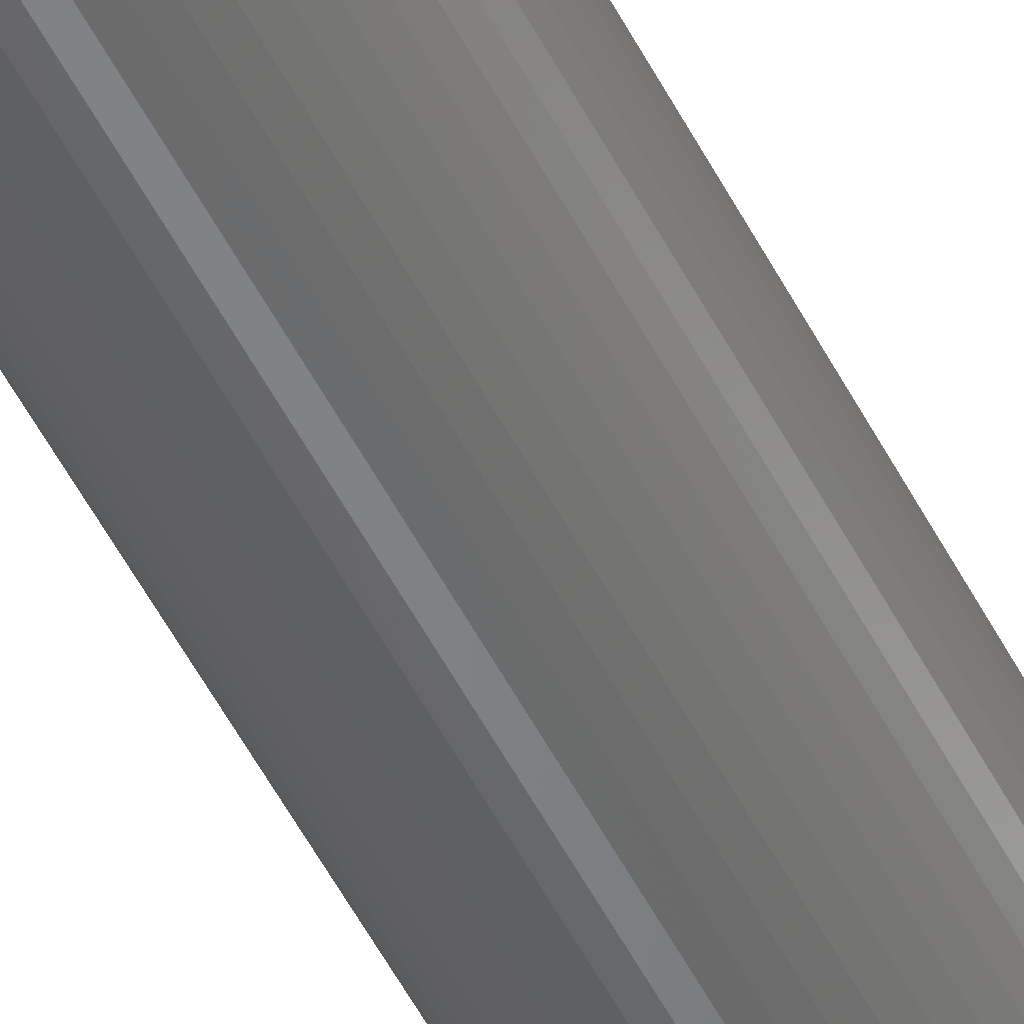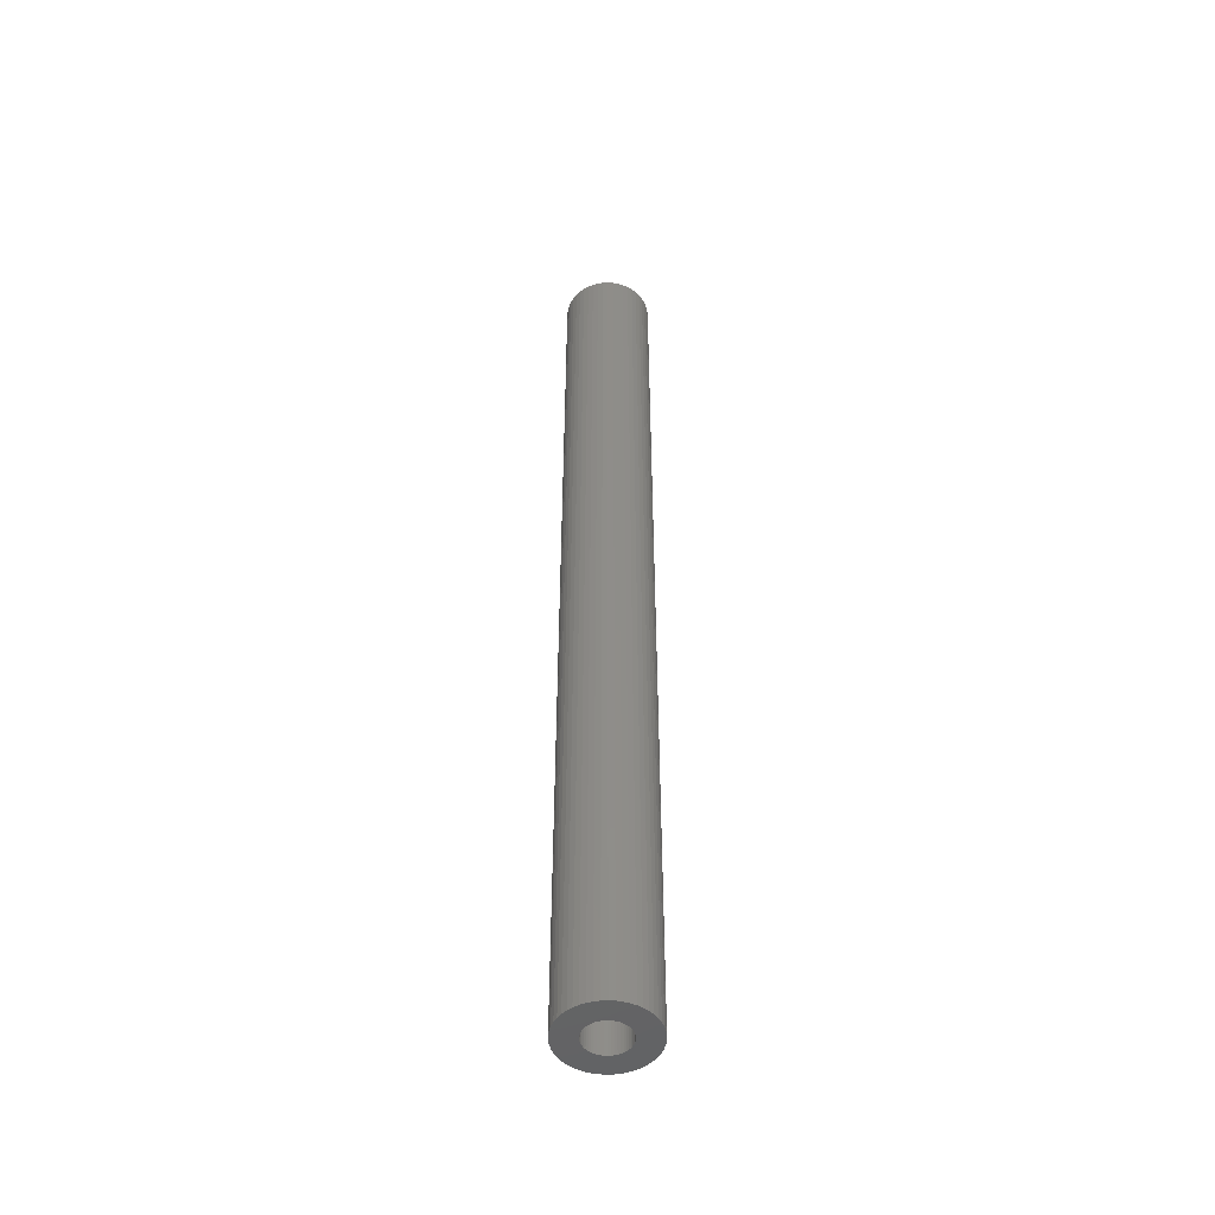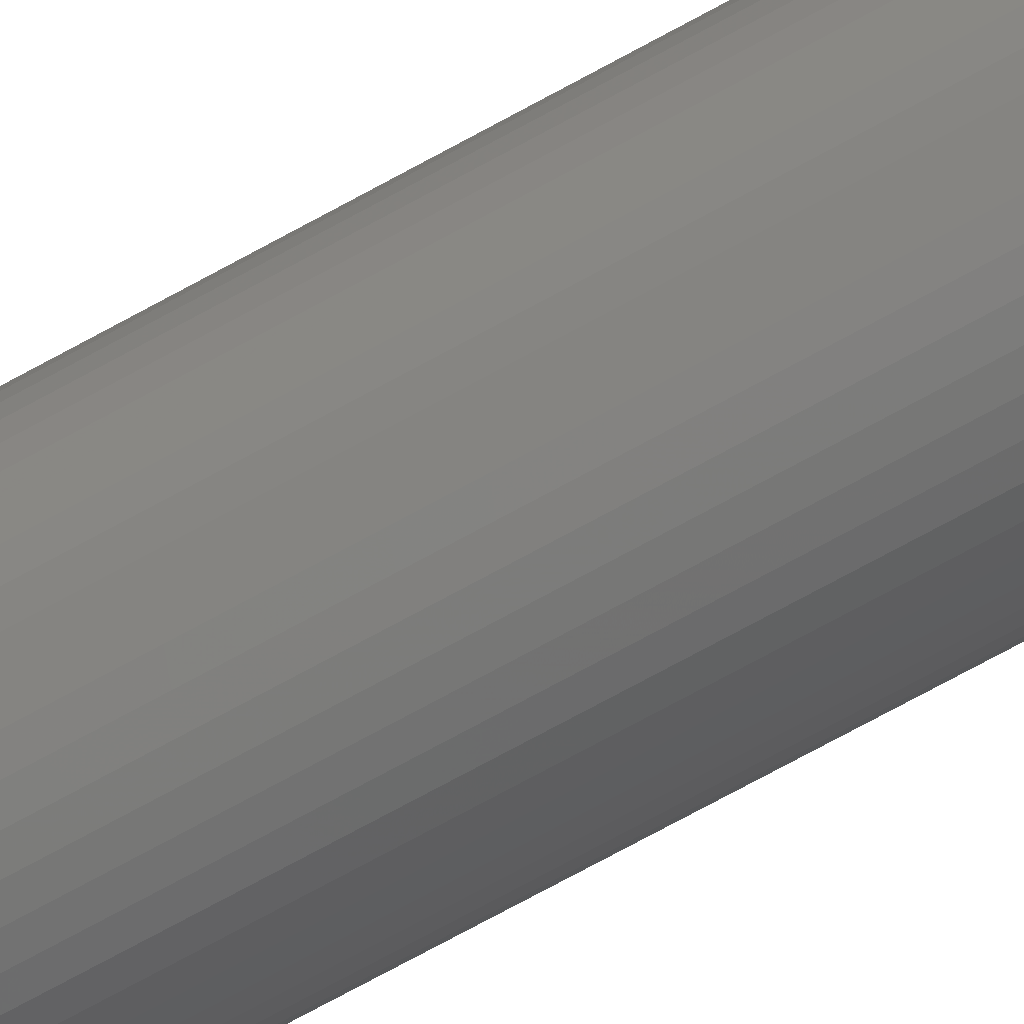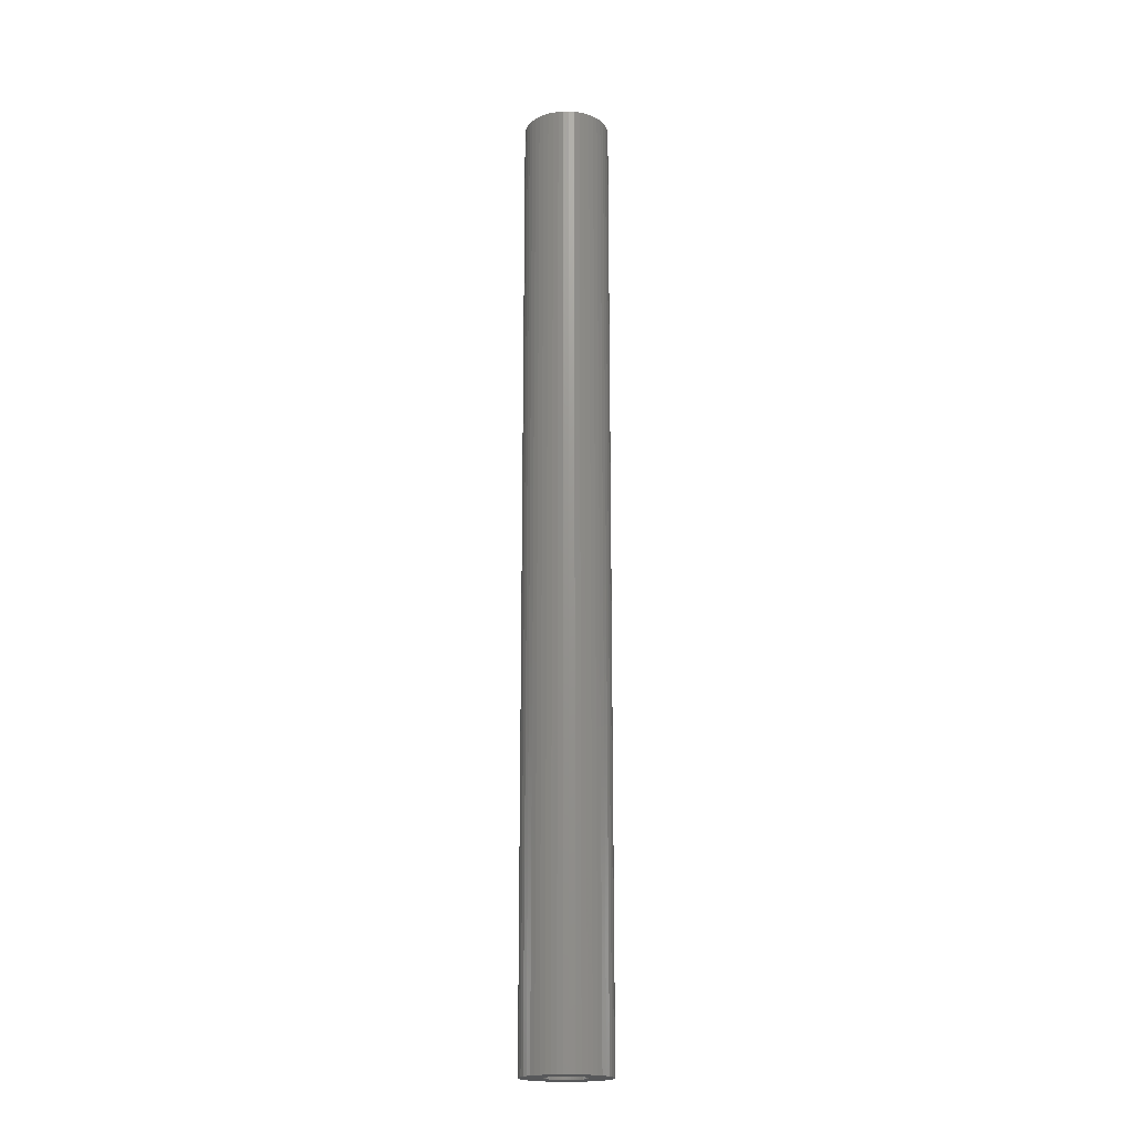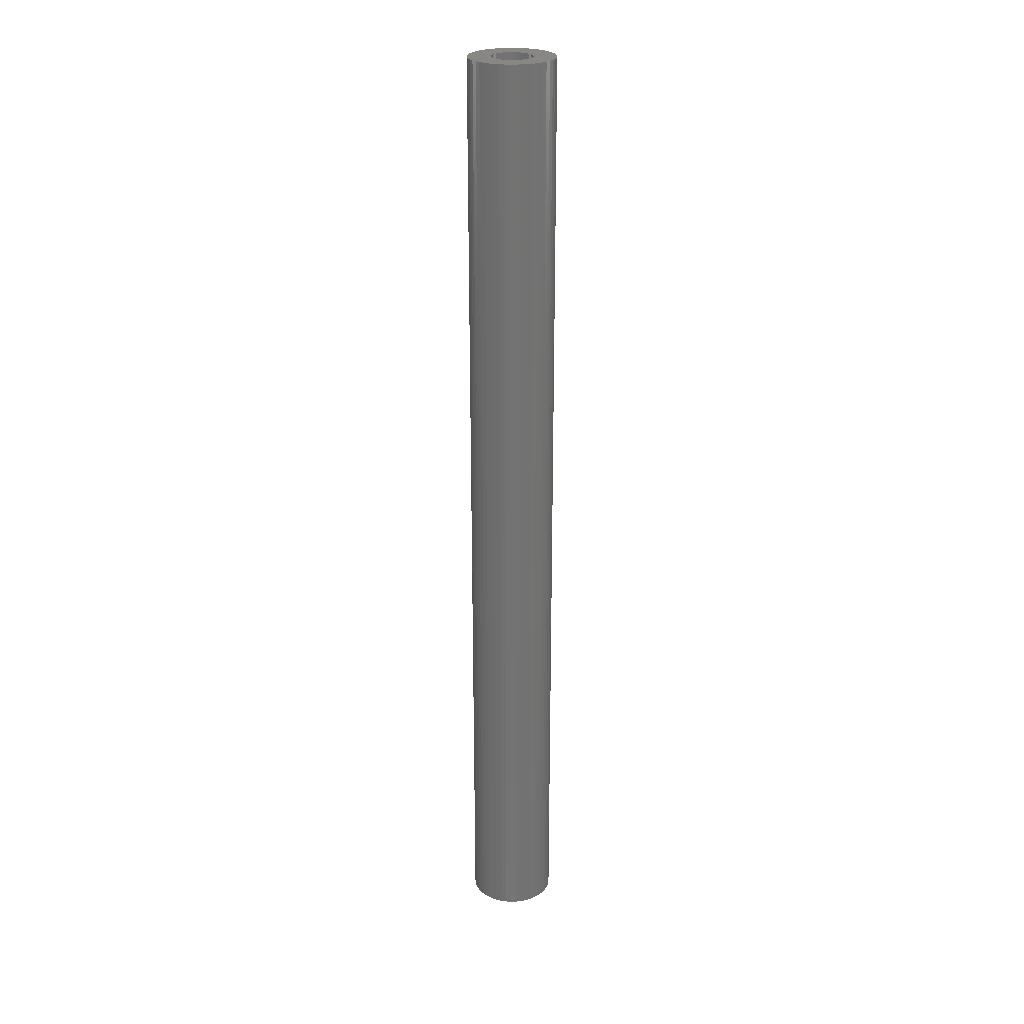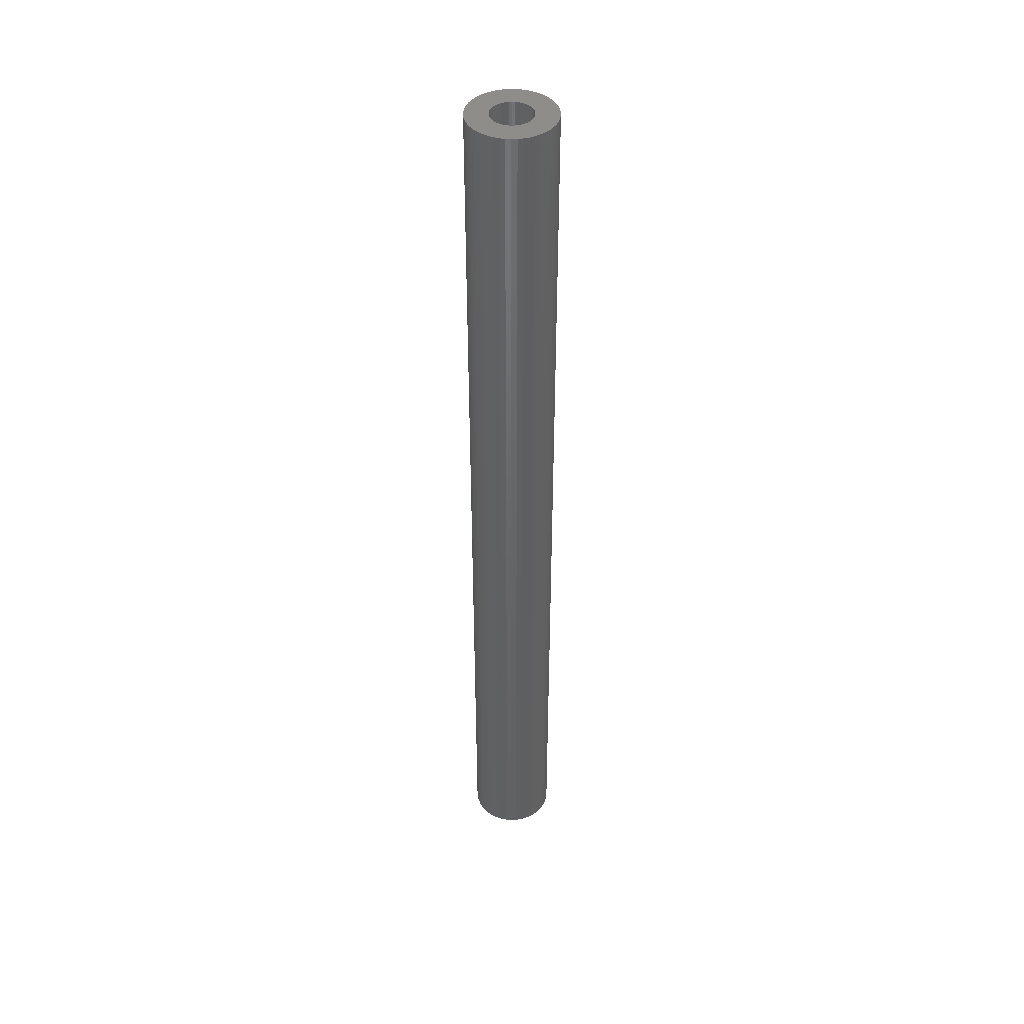
<metadata>
{"format":"stl","ext":"stl","renderer":"f3d","projection":"perspective","resolution":1024,"background":"white","views":[{"elev":-52.5,"azim":-153.4,"up":"+Y"},{"elev":-49.3,"azim":161.4,"up":"+Z"},{"elev":-69.6,"azim":119.2,"up":"+Y"},{"elev":-19.1,"azim":65.2,"up":"+Z"},{"elev":24.9,"azim":27.0,"up":"+Z"},{"elev":42.8,"azim":134.0,"up":"+Z"}]}
</metadata>
<code>
# stl→obj: 200 verts, 400 faces
v 3.25 0 36
v 3.224 0.4073 -36
v 3.224 0.4073 36
v 3.25 0 -36
v -3.25 0 -36
v -3.224 0.4073 36
v -3.224 0.4073 -36
v -3.25 0 36
v 0.2041 3.244 -36
v -0.2041 3.244 36
v 0.2041 3.244 36
v -0.2041 3.244 -36
v -0.2041 -3.244 -36
v 0.2041 -3.244 36
v -0.2041 -3.244 36
v 0.2041 -3.244 -36
v 2.369 -2.225 36
v 2.629 -1.91 -36
v 2.629 -1.91 36
v 2.369 -2.225 -36
v 2.369 2.225 -36
v 2.072 2.504 36
v 2.369 2.225 36
v 2.072 2.504 -36
v -2.072 2.504 -36
v -2.369 2.225 36
v -2.072 2.504 36
v -2.369 2.225 -36
v -1.004 3.091 -36
v -1.384 2.941 36
v -1.004 3.091 36
v -1.384 2.941 -36
v 3.022 1.196 36
v 2.848 1.566 -36
v 2.848 1.566 36
v 3.022 1.196 -36
v 2.629 1.91 -36
v 2.629 1.91 36
v 1.384 2.941 -36
v 1.004 3.091 36
v 1.384 2.941 36
v 1.004 3.091 -36
v 0.609 3.192 36
v 0.609 3.192 -36
v 1.741 2.744 36
v 1.741 2.744 -36
v -3.022 1.196 -36
v -2.848 1.566 36
v -2.848 1.566 -36
v -3.022 1.196 36
v -2.629 1.91 -36
v -2.629 1.91 36
v -3.148 0.8082 -36
v -3.148 0.8082 36
v -1.741 2.744 36
v -1.741 2.744 -36
v -0.609 3.192 36
v -0.609 3.192 -36
v 0.609 -3.192 36
v 0.609 -3.192 -36
v 1.384 -2.941 -36
v 1.741 -2.744 36
v 1.384 -2.941 36
v 1.741 -2.744 -36
v 3.148 0.8082 36
v 3.148 0.8082 -36
v 1.55 0 36
v 1.538 0.1943 36
v 3.224 -0.4073 36
v 1.501 0.3855 36
v 1.538 -0.1943 36
v 1.441 0.5706 36
v 3.148 -0.8082 36
v 1.358 0.7467 36
v 1.501 -0.3855 36
v 1.254 0.9111 36
v 3.022 -1.196 36
v 1.13 1.061 36
v 1.441 -0.5706 36
v 0.988 1.194 36
v 2.848 -1.566 36
v 1.358 -0.7467 36
v 0.8305 1.309 36
v 0.66 1.402 36
v 0.479 1.474 36
v 0.2904 1.523 36
v 0.09732 1.547 36
v -0.09732 1.547 36
v -0.2904 1.523 36
v -0.479 1.474 36
v -0.66 1.402 36
v -0.8305 1.309 36
v -0.988 1.194 36
v -1.13 1.061 36
v -1.254 0.9111 36
v -1.358 0.7467 36
v 1.254 -0.9111 36
v 1.13 -1.061 36
v 2.072 -2.504 36
v 0.988 -1.194 36
v 0.8305 -1.309 36
v 0.66 -1.402 36
v 1.004 -3.091 36
v 0.479 -1.474 36
v 0.2904 -1.523 36
v 0.09732 -1.547 36
v -0.09732 -1.547 36
v -0.2904 -1.523 36
v -0.609 -3.192 36
v -0.479 -1.474 36
v -1.004 -3.091 36
v -0.66 -1.402 36
v -1.384 -2.941 36
v -0.8305 -1.309 36
v -1.741 -2.744 36
v -0.988 -1.194 36
v -2.072 -2.504 36
v -1.13 -1.061 36
v -2.369 -2.225 36
v -1.254 -0.9111 36
v -2.629 -1.91 36
v -1.358 -0.7467 36
v -2.848 -1.566 36
v -1.441 -0.5706 36
v -3.022 -1.196 36
v -1.501 -0.3855 36
v -3.148 -0.8082 36
v -1.538 -0.1943 36
v -3.224 -0.4073 36
v -1.55 0 36
v -1.441 0.5706 36
v -1.501 0.3855 36
v -1.538 0.1943 36
v 3.224 -0.4073 -36
v 3.148 -0.8082 -36
v 3.022 -1.196 -36
v -2.848 -1.566 -36
v -3.022 -1.196 -36
v 1.55 0 -36
v 1.538 -0.1943 -36
v 1.501 -0.3855 -36
v 1.538 0.1943 -36
v 1.441 -0.5706 -36
v 2.848 -1.566 -36
v 1.358 -0.7467 -36
v 1.501 0.3855 -36
v 1.254 -0.9111 -36
v 1.13 -1.061 -36
v 2.072 -2.504 -36
v 1.441 0.5706 -36
v 0.988 -1.194 -36
v 1.358 0.7467 -36
v 0.8305 -1.309 -36
v 0.66 -1.402 -36
v 1.004 -3.091 -36
v 0.479 -1.474 -36
v 0.2904 -1.523 -36
v 0.09732 -1.547 -36
v -0.09732 -1.547 -36
v -0.2904 -1.523 -36
v -0.609 -3.192 -36
v -0.479 -1.474 -36
v -1.004 -3.091 -36
v -0.66 -1.402 -36
v -1.384 -2.941 -36
v -0.8305 -1.309 -36
v -1.741 -2.744 -36
v -0.988 -1.194 -36
v -2.072 -2.504 -36
v -1.13 -1.061 -36
v -2.369 -2.225 -36
v -1.254 -0.9111 -36
v -2.629 -1.91 -36
v -1.358 -0.7467 -36
v 1.254 0.9111 -36
v 1.13 1.061 -36
v 0.988 1.194 -36
v 0.8305 1.309 -36
v 0.66 1.402 -36
v 0.479 1.474 -36
v 0.2904 1.523 -36
v 0.09732 1.547 -36
v -0.09732 1.547 -36
v -0.2904 1.523 -36
v -0.479 1.474 -36
v -0.66 1.402 -36
v -0.8305 1.309 -36
v -0.988 1.194 -36
v -1.13 1.061 -36
v -1.254 0.9111 -36
v -1.358 0.7467 -36
v -1.441 0.5706 -36
v -1.501 0.3855 -36
v -1.538 0.1943 -36
v -1.55 0 -36
v -1.441 -0.5706 -36
v -1.501 -0.3855 -36
v -3.148 -0.8082 -36
v -1.538 -0.1943 -36
v -3.224 -0.4073 -36
f 1 2 3
f 2 1 4
f 5 6 7
f 6 5 8
f 9 10 11
f 10 9 12
f 13 14 15
f 14 13 16
f 17 18 19
f 18 17 20
f 21 22 23
f 22 21 24
f 25 26 27
f 26 25 28
f 29 30 31
f 30 29 32
f 33 34 35
f 34 33 36
f 35 37 38
f 37 35 34
f 39 40 41
f 40 39 42
f 42 43 40
f 43 42 44
f 24 45 22
f 45 24 46
f 47 48 49
f 48 47 50
f 51 26 28
f 26 51 52
f 53 50 47
f 50 53 54
f 32 55 30
f 55 32 56
f 12 57 10
f 57 12 58
f 16 59 14
f 59 16 60
f 61 62 63
f 62 61 64
f 65 36 33
f 36 65 66
f 3 66 65
f 66 3 2
f 38 21 23
f 21 38 37
f 44 11 43
f 11 44 9
f 46 41 45
f 41 46 39
f 49 52 51
f 52 49 48
f 7 54 53
f 54 7 6
f 67 1 3
f 68 3 65
f 1 67 69
f 70 65 33
f 71 69 67
f 72 33 35
f 69 71 73
f 74 35 38
f 75 73 71
f 76 38 23
f 73 75 77
f 78 23 22
f 79 77 75
f 80 22 45
f 77 79 81
f 82 81 79
f 3 68 67
f 65 70 68
f 33 72 70
f 83 45 41
f 35 74 72
f 38 76 74
f 23 78 76
f 84 41 40
f 22 80 78
f 45 83 80
f 41 84 83
f 85 40 43
f 40 85 84
f 43 86 85
f 11 86 43
f 11 87 86
f 11 88 87
f 10 88 11
f 10 89 88
f 57 89 10
f 89 57 90
f 31 90 57
f 90 31 91
f 30 91 31
f 91 30 92
f 55 92 30
f 92 55 93
f 27 93 55
f 93 27 94
f 26 94 27
f 94 26 95
f 52 95 26
f 95 52 96
f 48 96 52
f 81 82 19
f 97 19 82
f 19 97 17
f 98 17 97
f 17 98 99
f 100 99 98
f 99 100 62
f 101 62 100
f 62 101 63
f 102 63 101
f 63 102 103
f 104 103 102
f 103 104 59
f 105 59 104
f 105 14 59
f 106 14 105
f 107 14 106
f 107 15 14
f 108 15 107
f 109 108 110
f 108 109 15
f 111 110 112
f 113 112 114
f 115 114 116
f 110 111 109
f 117 116 118
f 119 118 120
f 121 120 122
f 112 113 111
f 123 122 124
f 125 124 126
f 127 126 128
f 129 128 130
f 96 48 131
f 114 115 113
f 50 131 48
f 116 117 115
f 131 50 132
f 118 119 117
f 54 132 50
f 120 121 119
f 132 54 133
f 122 123 121
f 6 133 54
f 124 125 123
f 133 6 130
f 126 127 125
f 8 130 6
f 128 129 127
f 130 8 129
f 56 27 55
f 27 56 25
f 58 31 57
f 31 58 29
f 69 4 1
f 4 69 134
f 77 135 73
f 135 77 136
f 73 134 69
f 134 73 135
f 137 125 138
f 125 137 123
f 139 4 134
f 140 134 135
f 4 139 2
f 141 135 136
f 142 2 139
f 143 136 144
f 2 142 66
f 145 144 18
f 146 66 142
f 147 18 20
f 66 146 36
f 148 20 149
f 150 36 146
f 151 149 64
f 36 150 34
f 152 34 150
f 134 140 139
f 135 141 140
f 136 143 141
f 153 64 61
f 144 145 143
f 18 147 145
f 20 148 147
f 154 61 155
f 149 151 148
f 64 153 151
f 61 154 153
f 156 155 60
f 155 156 154
f 60 157 156
f 16 157 60
f 16 158 157
f 16 159 158
f 13 159 16
f 13 160 159
f 161 160 13
f 160 161 162
f 163 162 161
f 162 163 164
f 165 164 163
f 164 165 166
f 167 166 165
f 166 167 168
f 169 168 167
f 168 169 170
f 171 170 169
f 170 171 172
f 173 172 171
f 172 173 174
f 137 174 173
f 34 152 37
f 175 37 152
f 37 175 21
f 176 21 175
f 21 176 24
f 177 24 176
f 24 177 46
f 178 46 177
f 46 178 39
f 179 39 178
f 39 179 42
f 180 42 179
f 42 180 44
f 181 44 180
f 181 9 44
f 182 9 181
f 183 9 182
f 183 12 9
f 184 12 183
f 58 184 185
f 184 58 12
f 29 185 186
f 32 186 187
f 56 187 188
f 185 29 58
f 25 188 189
f 28 189 190
f 51 190 191
f 186 32 29
f 49 191 192
f 47 192 193
f 53 193 194
f 7 194 195
f 174 137 196
f 187 56 32
f 138 196 137
f 188 25 56
f 196 138 197
f 189 28 25
f 198 197 138
f 190 51 28
f 197 198 199
f 191 49 51
f 200 199 198
f 192 47 49
f 199 200 195
f 193 53 47
f 5 195 200
f 194 7 53
f 195 5 7
f 64 99 62
f 99 64 149
f 138 127 198
f 127 138 125
f 149 17 99
f 17 149 20
f 60 103 59
f 103 60 155
f 81 136 77
f 136 81 144
f 19 144 81
f 144 19 18
f 161 15 109
f 15 161 13
f 163 109 111
f 109 163 161
f 171 121 173
f 121 171 119
f 171 117 119
f 117 171 169
f 198 129 200
f 129 198 127
f 200 8 5
f 8 200 129
f 169 115 117
f 115 169 167
f 173 123 137
f 123 173 121
f 155 63 103
f 63 155 61
f 165 111 113
f 111 165 163
f 167 113 115
f 113 167 165
f 139 68 142
f 68 139 67
f 130 194 133
f 194 130 195
f 183 87 88
f 87 183 182
f 158 107 106
f 107 158 159
f 177 78 80
f 78 177 176
f 189 93 94
f 93 189 188
f 186 90 91
f 90 186 185
f 150 74 152
f 74 150 72
f 152 76 175
f 76 152 74
f 180 84 85
f 84 180 179
f 181 85 86
f 85 181 180
f 178 80 83
f 80 178 177
f 131 191 96
f 191 131 192
f 95 189 94
f 189 95 190
f 132 192 131
f 192 132 193
f 187 91 92
f 91 187 186
f 185 89 90
f 89 185 184
f 154 104 102
f 104 154 156
f 146 72 150
f 72 146 70
f 142 70 146
f 70 142 68
f 175 78 176
f 78 175 76
f 182 86 87
f 86 182 181
f 179 83 84
f 83 179 178
f 96 190 95
f 190 96 191
f 133 193 132
f 193 133 194
f 188 92 93
f 92 188 187
f 184 88 89
f 88 184 183
f 143 75 141
f 75 143 79
f 141 71 140
f 71 141 75
f 168 118 116
f 118 168 170
f 122 196 124
f 196 122 174
f 118 172 120
f 172 118 170
f 157 106 105
f 106 157 158
f 151 101 100
f 101 151 153
f 140 67 139
f 67 140 71
f 160 110 108
f 110 160 162
f 124 197 126
f 197 124 196
f 148 97 147
f 97 148 98
f 153 102 101
f 102 153 154
f 145 79 143
f 79 145 82
f 147 82 145
f 82 147 97
f 159 108 107
f 108 159 160
f 162 112 110
f 112 162 164
f 120 174 122
f 174 120 172
f 126 199 128
f 199 126 197
f 128 195 130
f 195 128 199
f 148 100 98
f 100 148 151
f 156 105 104
f 105 156 157
f 164 114 112
f 114 164 166
f 166 116 114
f 116 166 168

</code>
